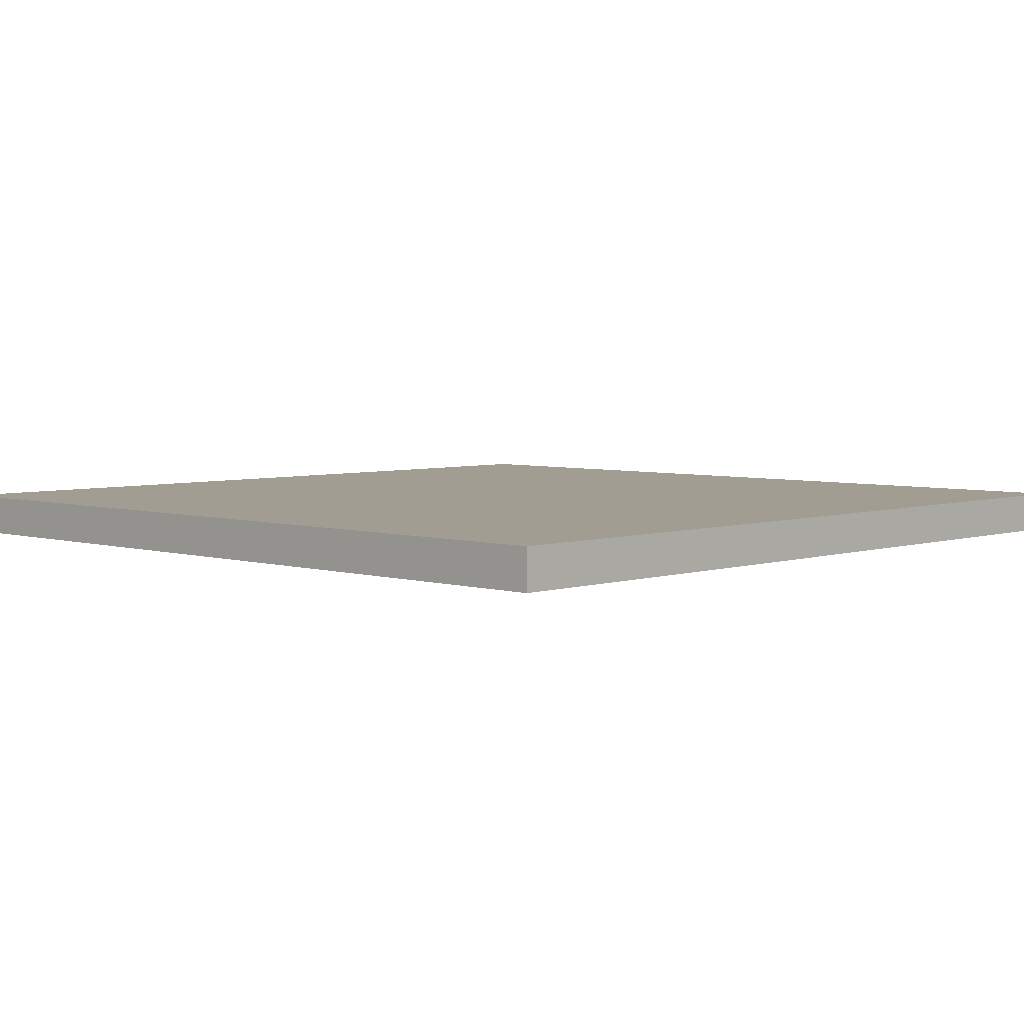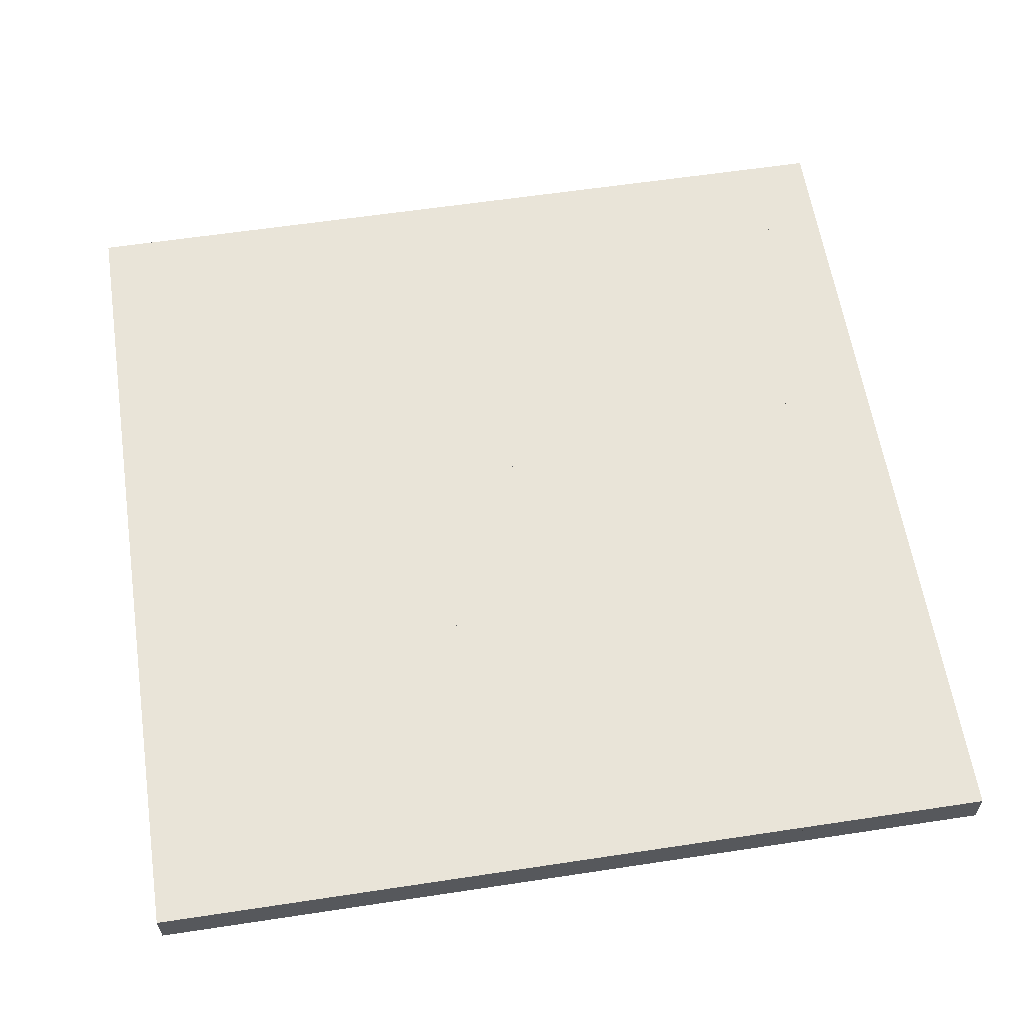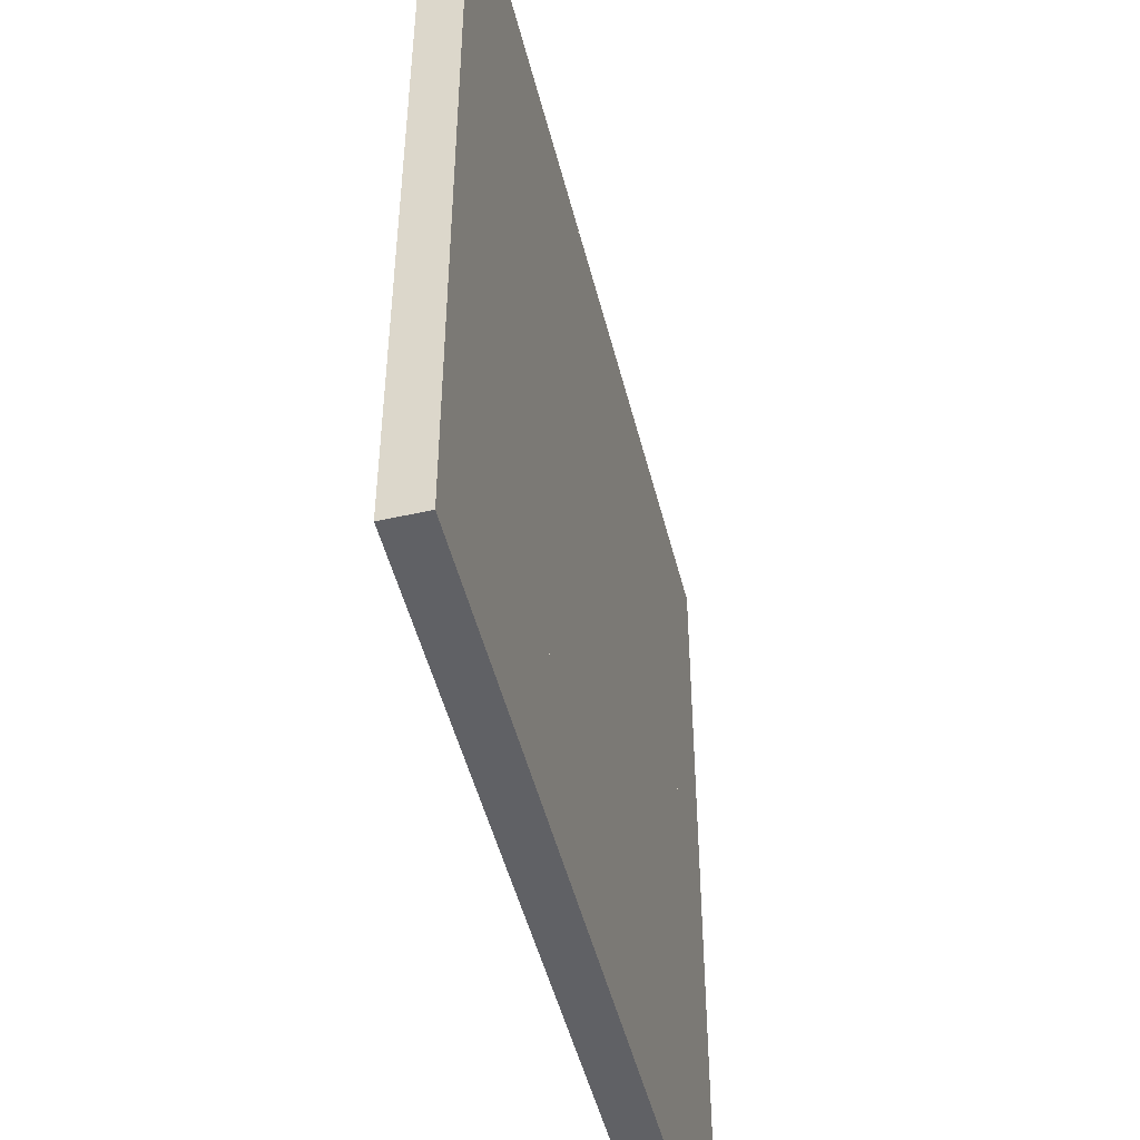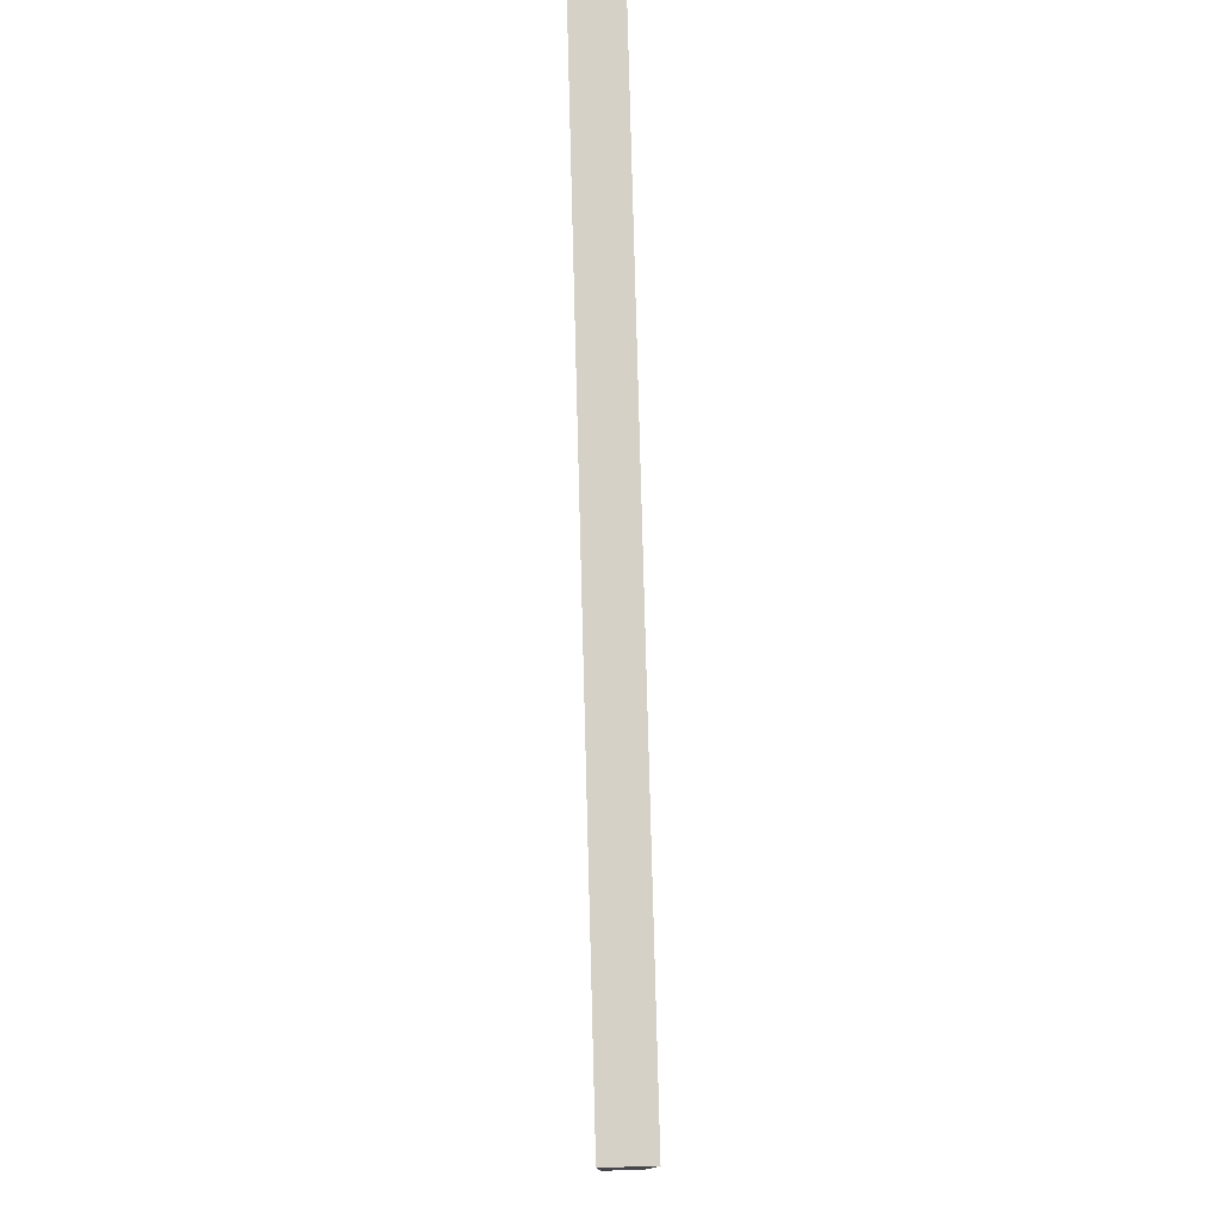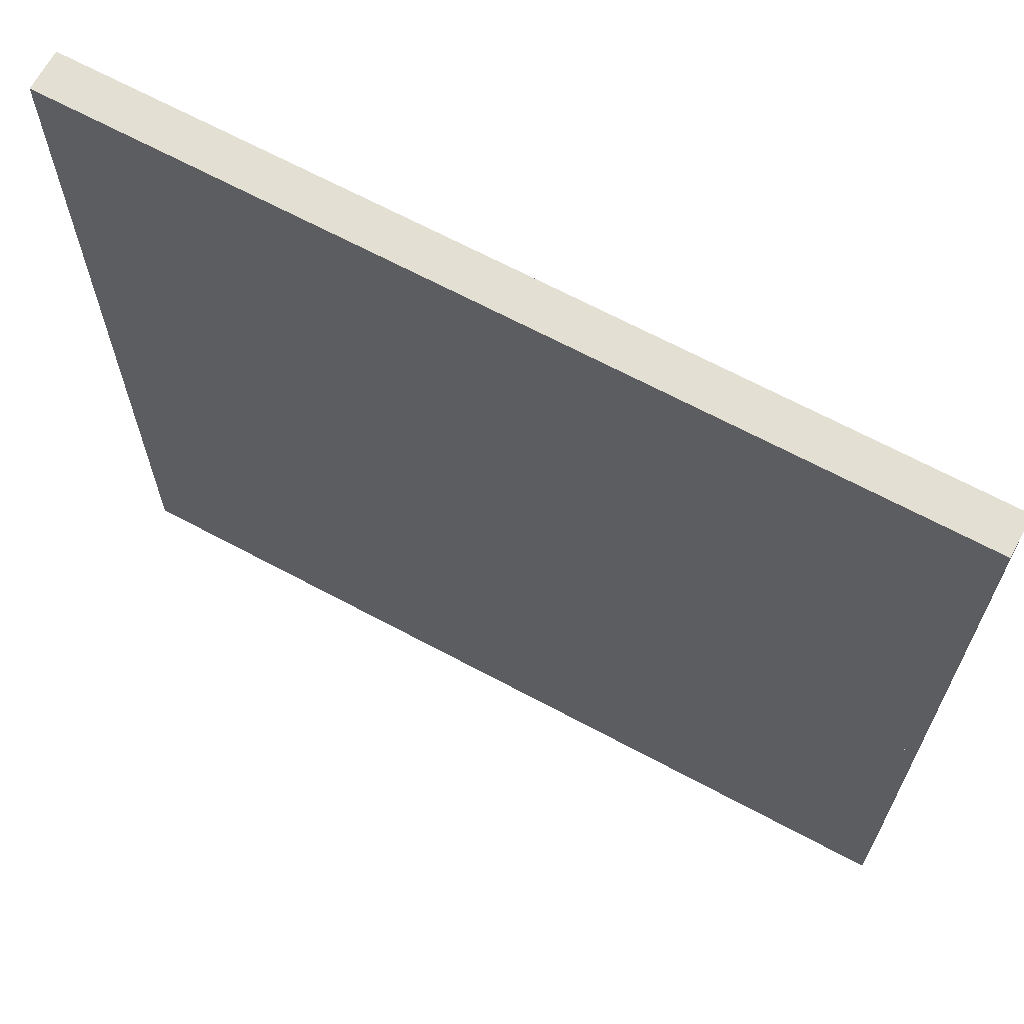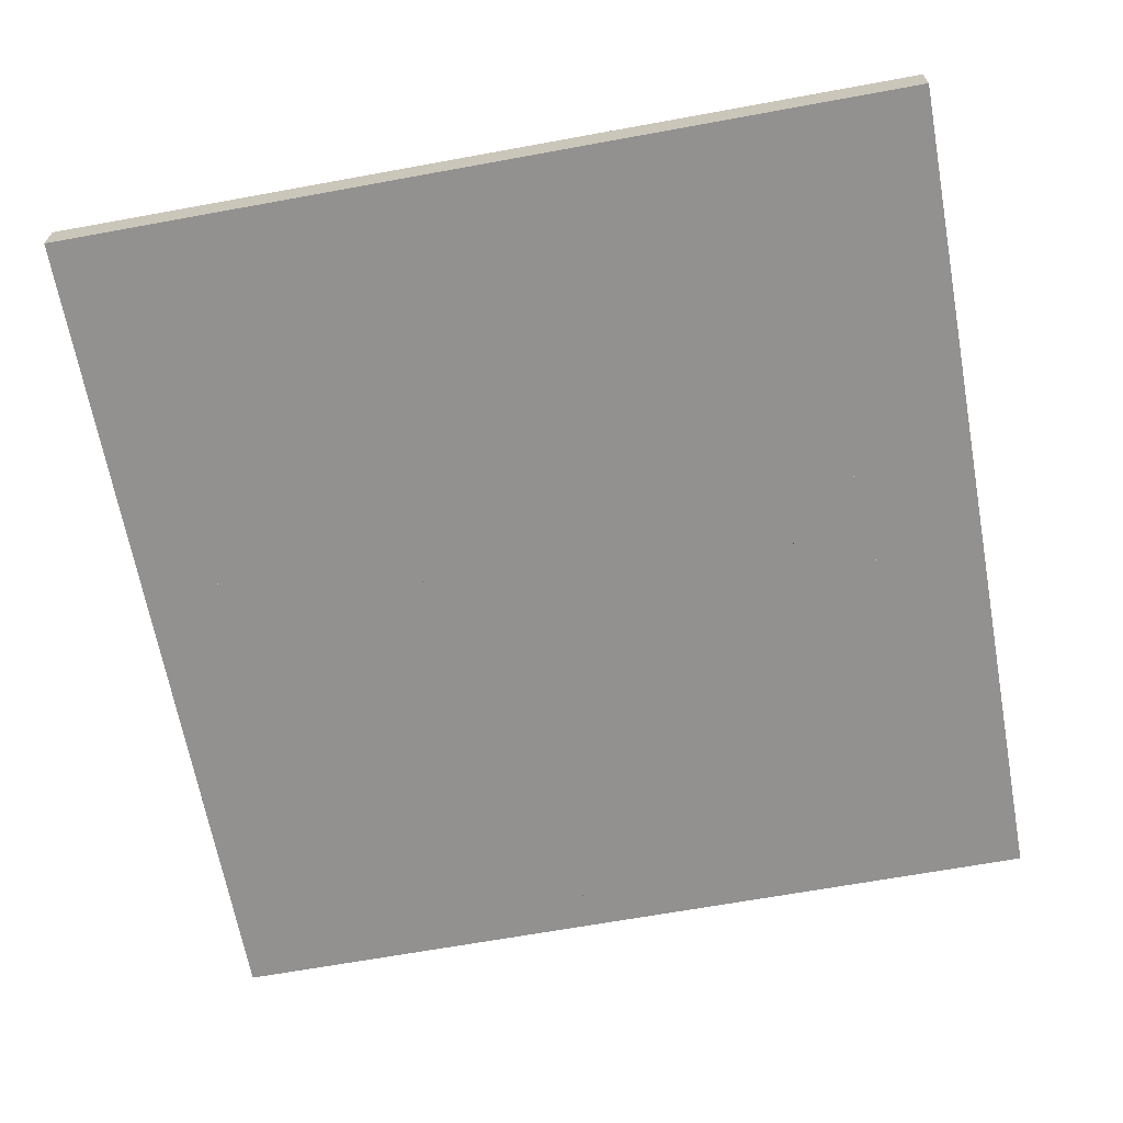
<metadata>
{"format":"obj","ext":"obj","renderer":"f3d","projection":"perspective","resolution":1024,"background":"white","views":[{"elev":4.6,"azim":43.8,"up":"+Y"},{"elev":60.1,"azim":-8.8,"up":"+Y"},{"elev":-49.1,"azim":103.9,"up":"+Z"},{"elev":79.3,"azim":-91.5,"up":"+Z"},{"elev":66.8,"azim":-151.7,"up":"+Z"},{"elev":-66.1,"azim":10.4,"up":"+Y"}]}
</metadata>
<code>
g Mesh1 Model
v 72 0 -72
v 72 0 -84
v 84 0 -84
v 84 0 -72
f 1 2 3 4
v 60 0 -72
v 60 0 -84
f 5 6 2 1
v 60 5 -72
v 60 5 -84
f 6 5 7 8
v 48 0 -72
v 48 0 -84
f 9 10 6 5
v 36 0 -72
v 36 0 -84
f 11 12 10 9
v 24 0 -72
v 24 0 -84
f 13 14 12 11
v 12 0 -72
v 12 0 -84
f 15 16 14 13
v 0 0 -72
v 0 0 -84
f 17 18 16 15
v 0 5 -72
v 0 5 -84
f 18 17 19 20
v 0 0 -60
v 0 5 -60
f 17 21 22 19
v 12 0 -60
f 21 17 15 23
v 12 5 -72
f 17 15 24 19
v 24 5 -72
f 15 13 25 24
v 24 0 -60
f 23 15 13 26
v 12 5 -60
f 15 23 27 24
v 12 0 -48
v 12 5 -48
f 23 28 29 27
v 0 0 -48
f 30 21 23 28
v 0 5 -48
f 21 30 31 22
v 0 0 -36
v 0 5 -36
f 30 32 33 31
v 12 0 -36
f 32 30 28 34
f 30 28 29 31
v 12 5 -36
f 28 34 35 29
v 24 0 -48
v 24 0 -36
f 34 28 36 37
f 28 23 26 36
v 24 5 -60
f 23 26 38 27
v 24 5 -48
f 26 36 39 38
v 36 0 -60
v 36 0 -48
f 36 26 40 41
f 26 13 11 40
f 13 26 38 25
v 36 5 -60
f 26 40 42 38
v 48 0 -60
v 48 5 -60
f 40 43 44 42
v 48 0 -48
f 41 40 43 45
v 36 5 -48
f 40 41 46 42
v 48 5 -48
f 41 45 47 46
v 36 0 -36
v 48 0 -36
f 48 41 45 49
v 36 5 -36
f 41 48 50 46
f 37 36 41 48
v 24 5 -36
f 36 37 51 39
f 34 37 51 35
v 12 0 -24
v 24 0 -24
f 52 34 37 53
v 0 0 -24
f 54 32 34 52
v 0 5 -24
f 32 54 55 33
v 0 0 -12
v 0 5 -12
f 54 56 57 55
v 12 0 -12
f 56 54 52 58
v 12 5 -24
f 54 52 59 55
v 12 5 -12
f 52 58 60 59
v 24 0 -12
f 58 52 53 61
v 24 5 -24
f 52 53 62 59
f 37 53 62 51
v 36 0 -24
f 53 37 48 63
f 37 48 50 51
v 48 5 -36
f 48 49 64 50
v 48 0 -24
f 63 48 49 65
v 36 5 -24
f 48 63 66 50
v 48 5 -24
f 63 65 67 66
v 36 0 -12
v 48 0 -12
f 68 63 65 69
v 36 5 -12
f 63 68 70 66
f 61 53 63 68
v 24 5 -12
f 53 61 71 62
f 58 61 71 60
v 12 0 -0
v 24 0 -0
f 72 58 61 73
v 0 0 -0
f 74 56 58 72
v 0 5 -0
f 56 74 75 57
v 12 5 -0
f 74 72 76 75
v 24 5 -0
f 72 73 77 76
f 61 73 77 71
v 36 0 -0
f 73 61 68 78
f 61 68 70 71
v 36 5 -0
f 68 78 79 70
v 48 0 -0
f 78 68 69 80
v 48 5 -12
f 68 69 81 70
f 65 69 81 67
v 60 0 -24
v 60 0 -12
f 69 65 82 83
v 60 5 -24
f 65 82 84 67
v 60 0 -36
f 65 49 85 82
f 49 65 67 64
f 50 66 67 64
f 51 62 66 50
f 35 59 62 51
f 33 55 59 35
f 55 57 60 59
f 56 58 60 57
f 58 72 76 60
f 57 75 76 60
f 60 76 77 71
f 71 77 79 70
f 73 78 79 77
v 48 5 -0
f 78 80 86 79
v 60 0 -0
v 60 5 -0
f 80 87 88 86
f 80 69 83 87
f 69 80 86 81
f 70 79 86 81
v 60 5 -12
f 81 86 88 89
f 83 87 88 89
v 72 0 -12
v 72 0 -0
f 87 83 90 91
v 72 0 -24
f 83 82 92 90
f 82 83 89 84
f 69 83 89 81
v 72 5 -12
f 83 90 93 89
v 72 5 -0
f 90 91 94 93
v 84 0 -12
v 84 0 -0
f 91 90 95 96
v 84 5 -12
f 90 95 97 93
v 84 0 -24
f 90 92 98 95
v 72 5 -24
f 92 90 93 99
f 84 89 93 99
f 67 81 89 84
f 66 70 81 67
f 62 71 70 66
f 59 60 71 62
f 53 63 66 62
v 60 5 -36
f 64 67 84 100
v 72 5 -36
f 100 84 99 101
f 85 82 84 100
v 72 0 -36
f 82 85 102 92
f 85 102 101 100
v 60 0 -48
v 72 0 -48
f 85 103 104 102
f 49 45 103 85
f 45 49 64 47
f 49 85 100 64
v 60 5 -48
f 103 85 100 105
v 72 5 -48
f 105 100 101 106
f 47 64 100 105
f 46 50 64 47
f 39 51 50 46
f 29 35 51 39
f 31 33 35 29
f 32 34 35 33
f 34 52 59 35
f 22 31 29 27
f 27 29 39 38
f 28 36 39 29
f 36 41 46 39
f 38 39 46 42
f 42 46 47 44
v 60 5 -60
f 44 47 105 107
f 43 45 47 44
v 60 0 -60
f 45 43 108 103
f 43 9 5 108
f 40 11 9 43
v 36 5 -72
f 11 40 42 109
v 48 5 -72
f 109 42 44 110
f 25 38 42 109
f 24 27 38 25
f 19 22 27 24
f 21 23 27 22
v 12 5 -84
f 20 19 24 111
v 24 5 -84
f 111 24 25 112
f 16 15 24 111
v 12 0 -96
v 12 5 -96
f 113 16 111 114
v 0 0 -96
f 18 115 113 16
v 0 5 -96
f 115 18 20 116
f 18 16 111 20
f 16 14 112 111
v 24 0 -96
f 16 113 117 14
v 12 0 -108
v 24 0 -108
f 113 118 119 117
v 0 0 -108
f 115 120 118 113
v 0 5 -108
f 120 115 116 121
f 115 113 114 116
v 24 5 -96
f 113 117 122 114
f 117 14 112 122
v 36 0 -96
f 14 117 123 12
v 36 5 -96
f 117 123 124 122
v 36 0 -108
f 117 119 125 123
v 24 5 -108
f 119 117 122 126
v 12 5 -108
f 127 114 122 126
f 118 113 114 127
f 121 116 114 127
f 116 20 111 114
f 114 111 112 122
v 36 5 -84
f 122 112 128 124
f 112 25 109 128
f 14 13 25 112
f 13 11 109 25
f 11 9 110 109
v 48 5 -84
f 10 9 110 129
f 9 43 44 110
f 43 108 107 44
f 5 108 107 7
v 72 0 -60
f 108 5 1 130
v 72 5 -72
f 5 1 131 7
v 72 5 -60
f 1 130 132 131
v 84 0 -60
f 130 1 4 133
v 84 5 -72
f 1 4 134 131
v 84 5 -60
f 4 133 135 134
v 96 0 -72
v 96 0 -60
f 133 4 136 137
v 96 5 -72
f 4 136 138 134
v 96 0 -84
f 4 3 139 136
v 84 5 -84
f 3 4 134 140
v 72 5 -84
f 141 131 134 140
f 8 7 131 141
f 129 110 7 8
f 128 109 110 129
f 12 11 109 128
f 12 10 129 128
v 48 0 -96
f 12 123 142 10
f 123 12 128 124
f 14 12 128 112
v 48 5 -96
f 124 128 129 143
v 60 5 -96
f 143 129 8 144
f 142 10 129 143
v 60 0 -96
f 10 142 145 6
f 142 145 144 143
v 48 0 -108
v 60 0 -108
f 142 146 147 145
f 123 125 146 142
v 36 5 -108
f 125 123 124 148
f 123 142 143 124
v 48 5 -108
f 146 142 143 149
f 148 124 143 149
f 126 122 124 148
f 125 119 126 148
f 119 118 127 126
f 118 120 121 127
f 146 125 148 149
v 60 5 -108
f 147 146 149 150
f 149 143 144 150
v 72 5 -96
v 72 5 -108
f 150 144 151 152
f 147 145 144 150
v 72 0 -108
v 72 0 -96
f 145 147 153 154
f 153 147 150 152
f 153 154 151 152
v 84 0 -108
v 84 0 -96
f 154 153 155 156
v 84 5 -108
f 155 153 152 157
v 84 5 -96
f 152 151 158 157
f 151 141 140 158
f 154 2 141 151
f 2 154 156 3
f 6 145 154 2
f 145 6 8 144
f 6 2 141 8
f 2 3 140 141
v 96 5 -84
f 3 139 159 140
v 96 0 -96
f 3 156 160 139
f 156 3 140 158
v 96 5 -96
f 158 140 159 161
f 140 134 138 159
v 96 5 -60
f 134 135 162 138
f 131 132 135 134
f 7 107 132 131
f 110 44 107 7
f 9 5 7 110
f 107 105 106 132
f 108 103 105 107
f 103 108 130 104
f 108 130 132 107
f 130 133 135 132
v 84 0 -48
f 104 130 133 163
f 130 104 106 132
f 103 104 106 105
v 84 5 -48
f 104 163 164 106
v 84 0 -36
f 102 104 163 165
f 104 102 101 106
f 102 92 99 101
f 92 102 165 98
v 84 5 -36
f 102 165 166 101
v 84 5 -24
f 165 98 167 166
v 96 0 -36
v 96 0 -24
f 98 165 168 169
v 96 0 -48
f 165 163 170 168
f 163 165 166 164
v 96 5 -36
f 165 168 171 166
v 96 5 -24
f 168 169 172 171
v 108 0 -36
v 108 0 -24
f 169 168 173 174
v 108 0 -48
f 168 170 175 173
v 96 5 -48
f 170 168 171 176
v 108 5 -36
f 168 173 177 171
v 108 5 -48
f 173 175 178 177
v 108 0 -60
v 108 5 -60
f 175 179 180 178
f 170 137 179 175
f 163 133 137 170
f 133 163 164 135
f 163 170 176 164
f 137 170 176 162
f 170 175 178 176
f 176 171 177 178
f 164 166 171 176
f 106 101 166 164
f 101 99 167 166
f 92 98 167 99
f 98 169 172 167
v 96 0 -12
f 95 98 169 181
f 98 95 97 167
v 96 5 -12
f 95 181 182 97
v 96 0 -0
f 96 95 181 183
v 84 5 -0
f 95 96 184 97
v 96 5 -0
f 96 183 185 184
v 108 0 -0
v 108 5 -0
f 183 186 187 185
v 108 0 -12
f 183 181 188 186
f 181 183 185 182
v 108 5 -12
f 182 185 187 189
f 97 184 185 182
f 93 94 184 97
f 89 88 94 93
f 87 91 94 88
f 91 96 184 94
f 99 93 97 167
f 167 97 182 172
v 108 5 -24
f 172 182 189 190
f 169 181 182 172
f 181 169 174 188
f 169 174 190 172
f 174 173 177 190
f 171 172 190 177
f 166 167 172 171
f 188 174 190 189
f 181 188 189 182
f 186 188 189 187
f 82 92 99 84
f 132 106 164 135
f 135 164 176 162
f 162 176 178 180
v 108 5 -72
f 138 162 180 191
f 136 137 162 138
v 108 0 -72
f 137 136 192 179
v 108 0 -84
f 136 139 193 192
f 139 136 138 159
f 136 192 191 138
f 179 192 191 180
v 108 5 -84
f 192 193 194 191
f 139 193 194 159
v 108 0 -96
f 139 160 195 193
f 160 139 159 161
v 108 5 -96
f 161 159 194 196
f 159 138 191 194
f 193 195 196 194
v 108 0 -108
v 108 5 -108
f 195 197 198 196
v 96 0 -108
f 160 199 197 195
f 156 155 199 160
f 155 156 158 157
f 154 156 158 151
f 156 160 161 158
v 96 5 -108
f 199 160 161 200
f 160 195 196 161
f 200 161 196 198
f 157 158 161 200
f 199 155 157 200
f 197 199 200 198
f 145 154 151 144
f 144 8 141 151
f 137 179 180 162
f 133 137 162 135
f 45 103 105 47
f 2 1 131 141
f 10 6 8 129

</code>
